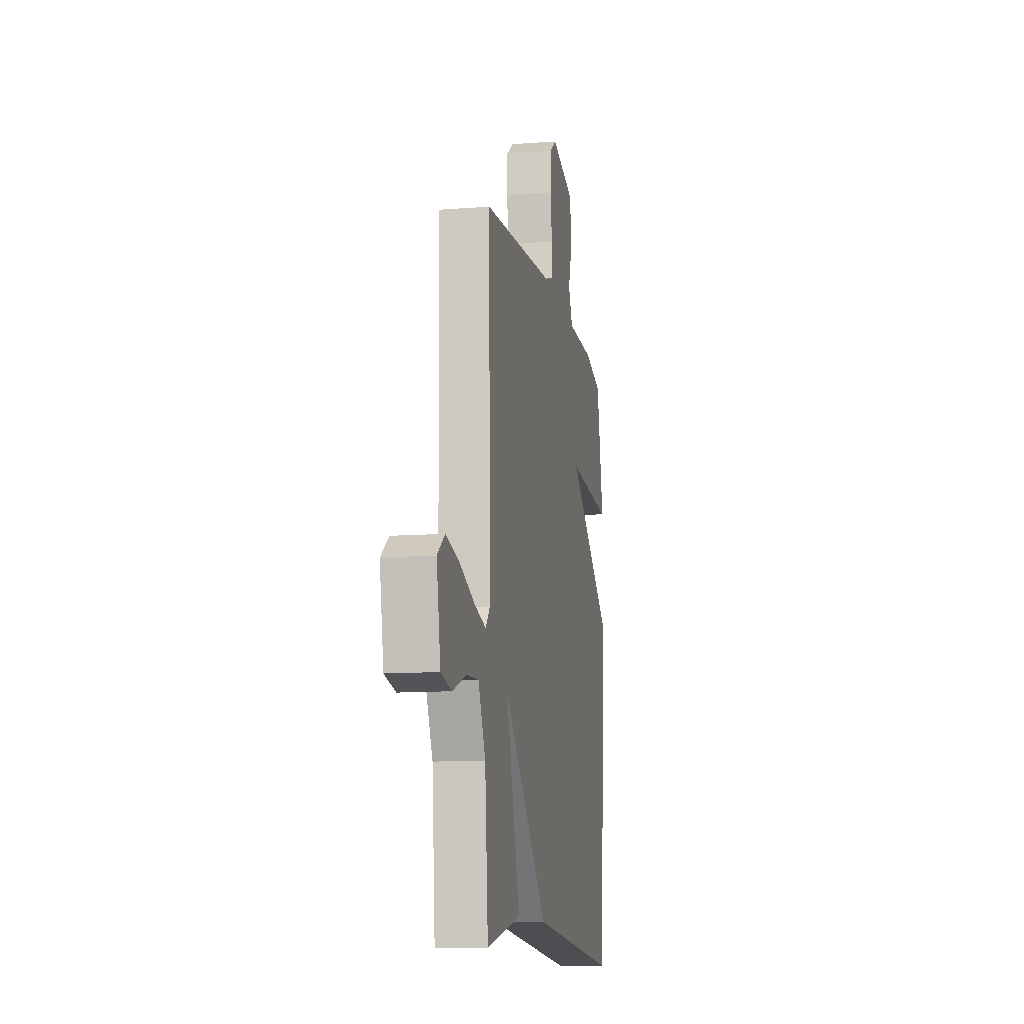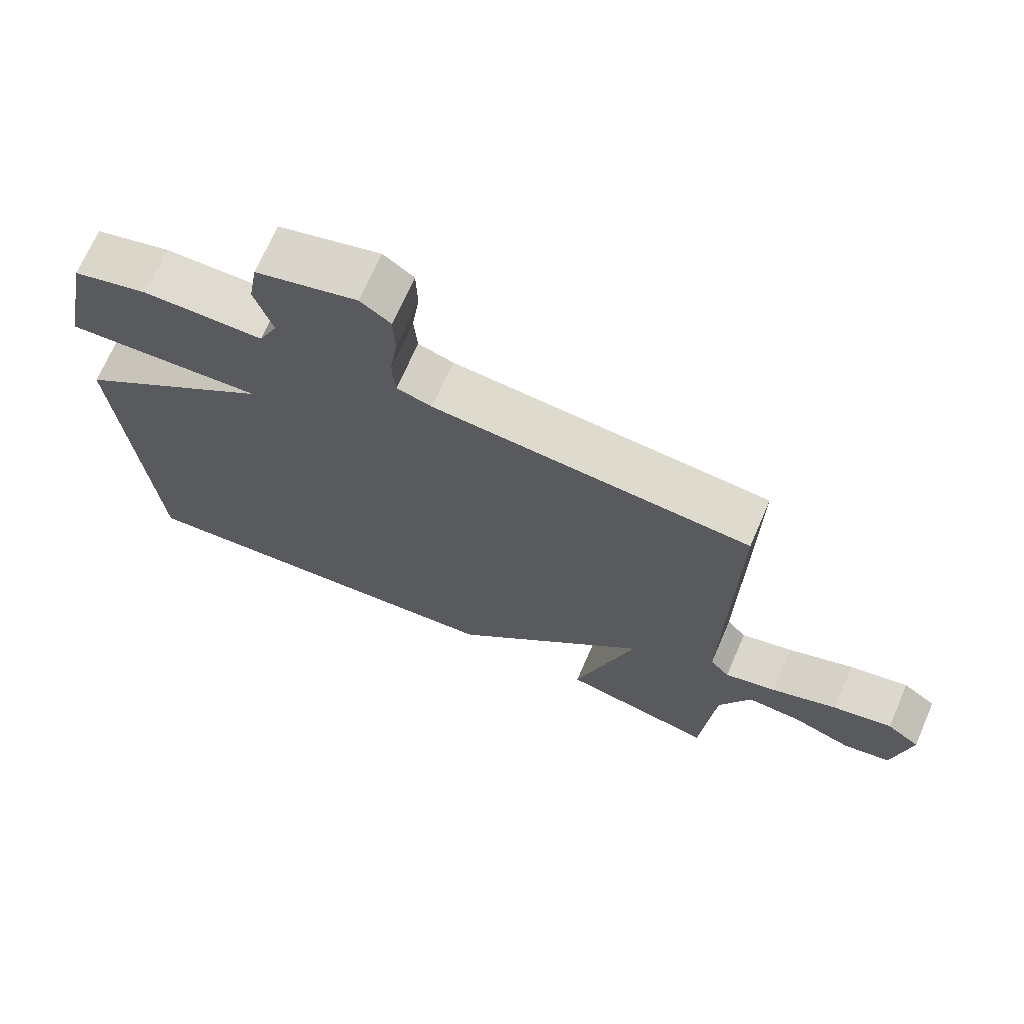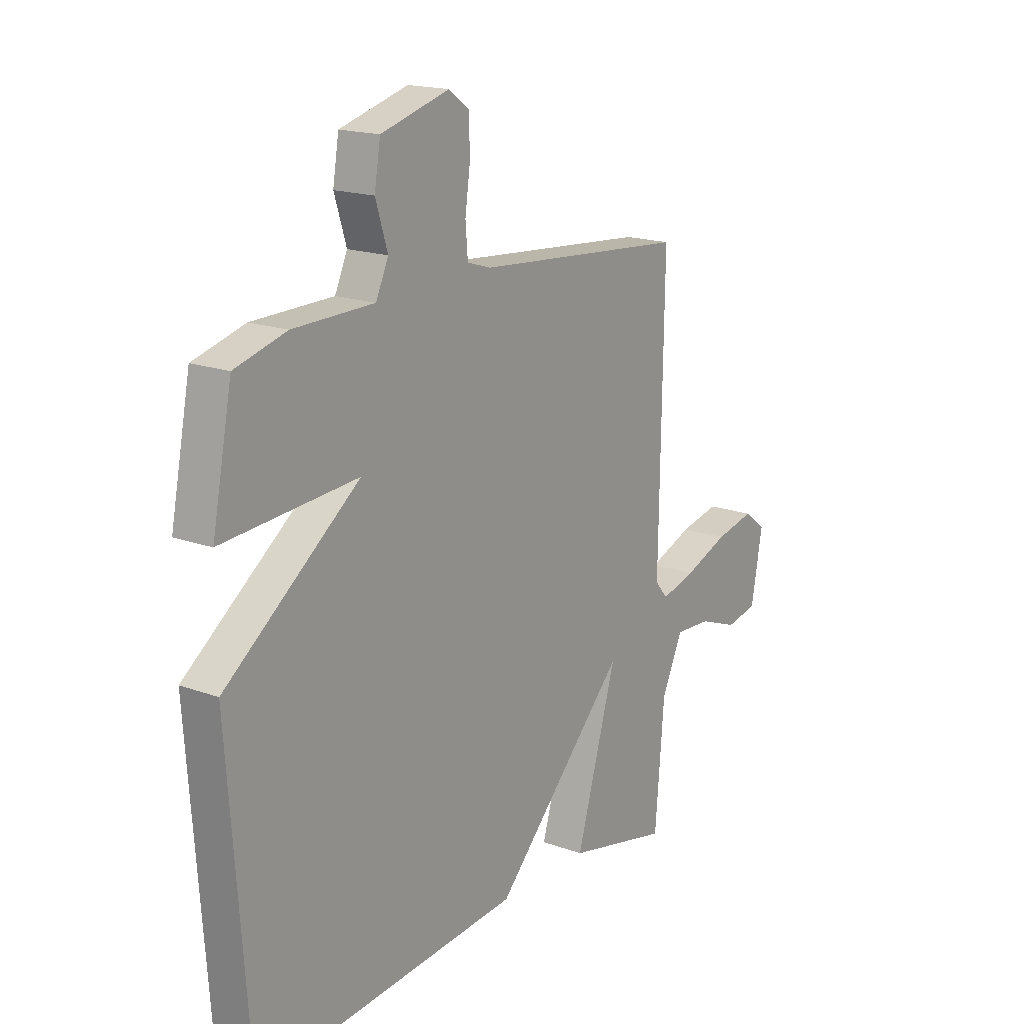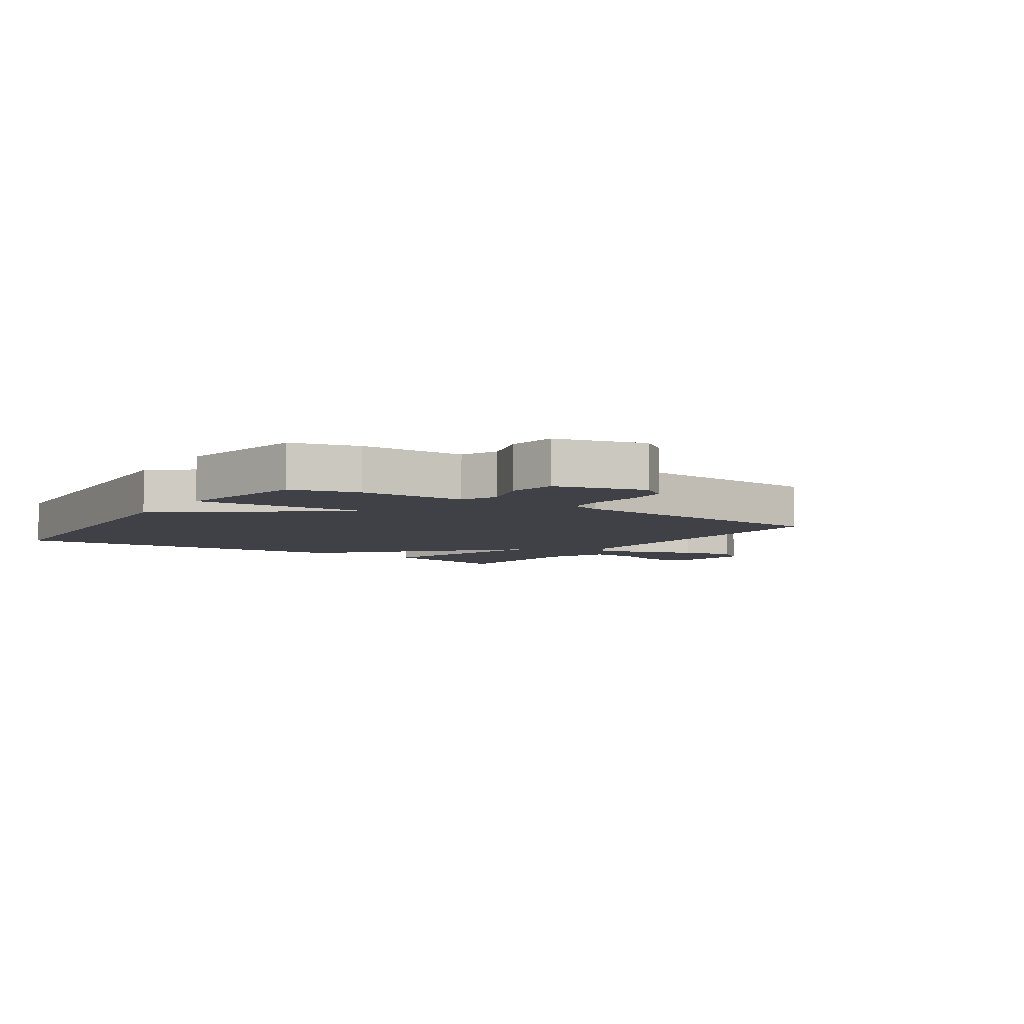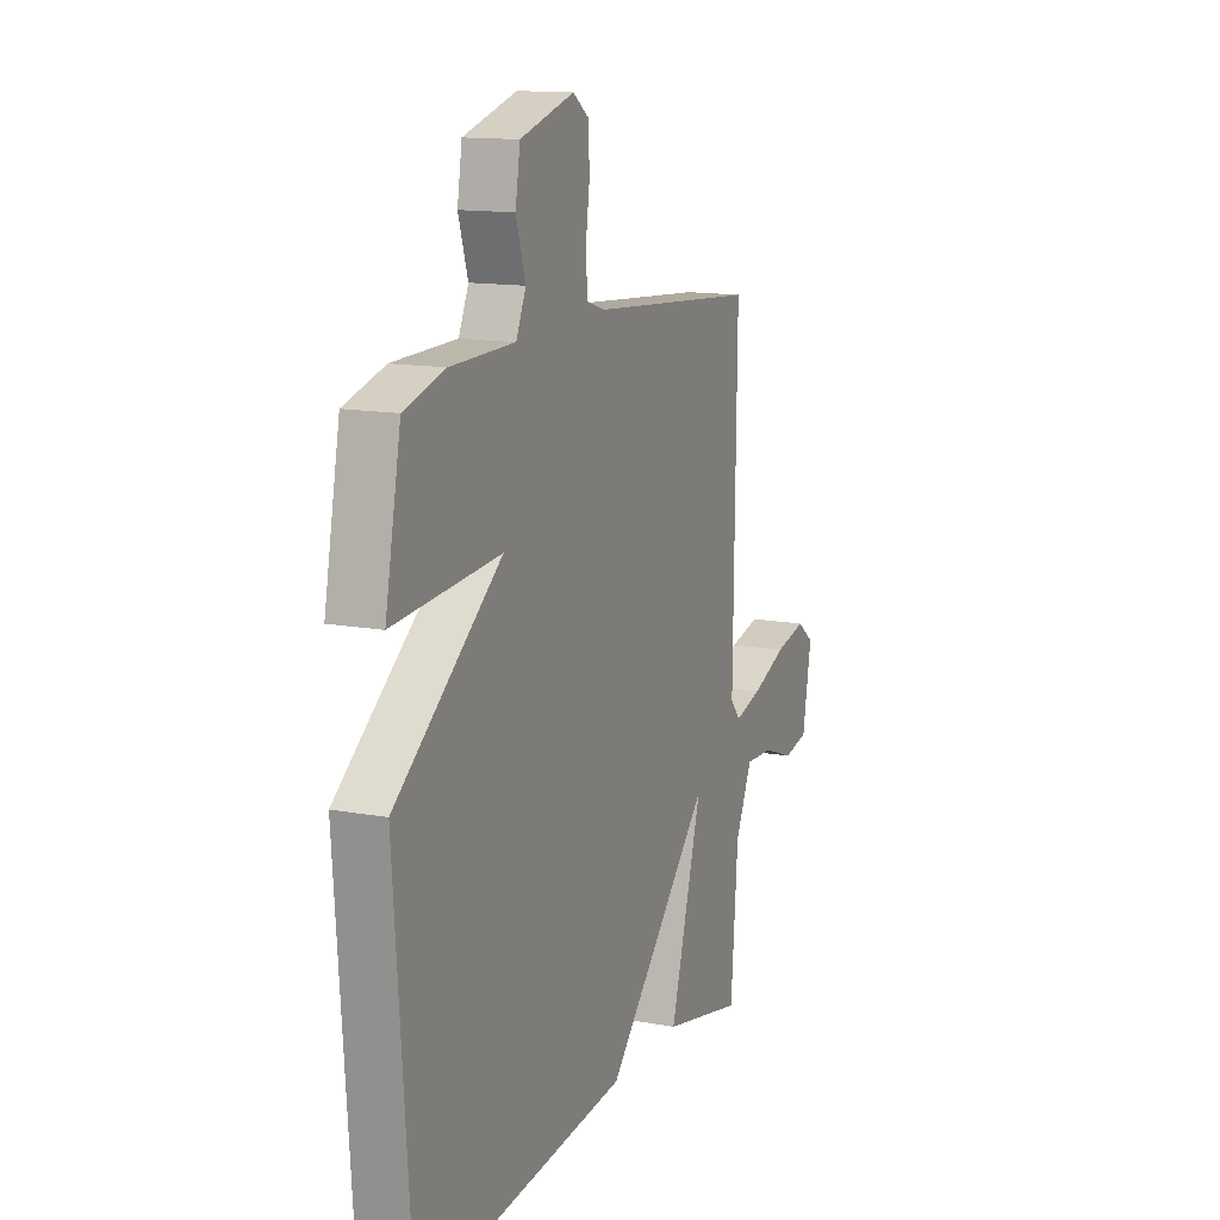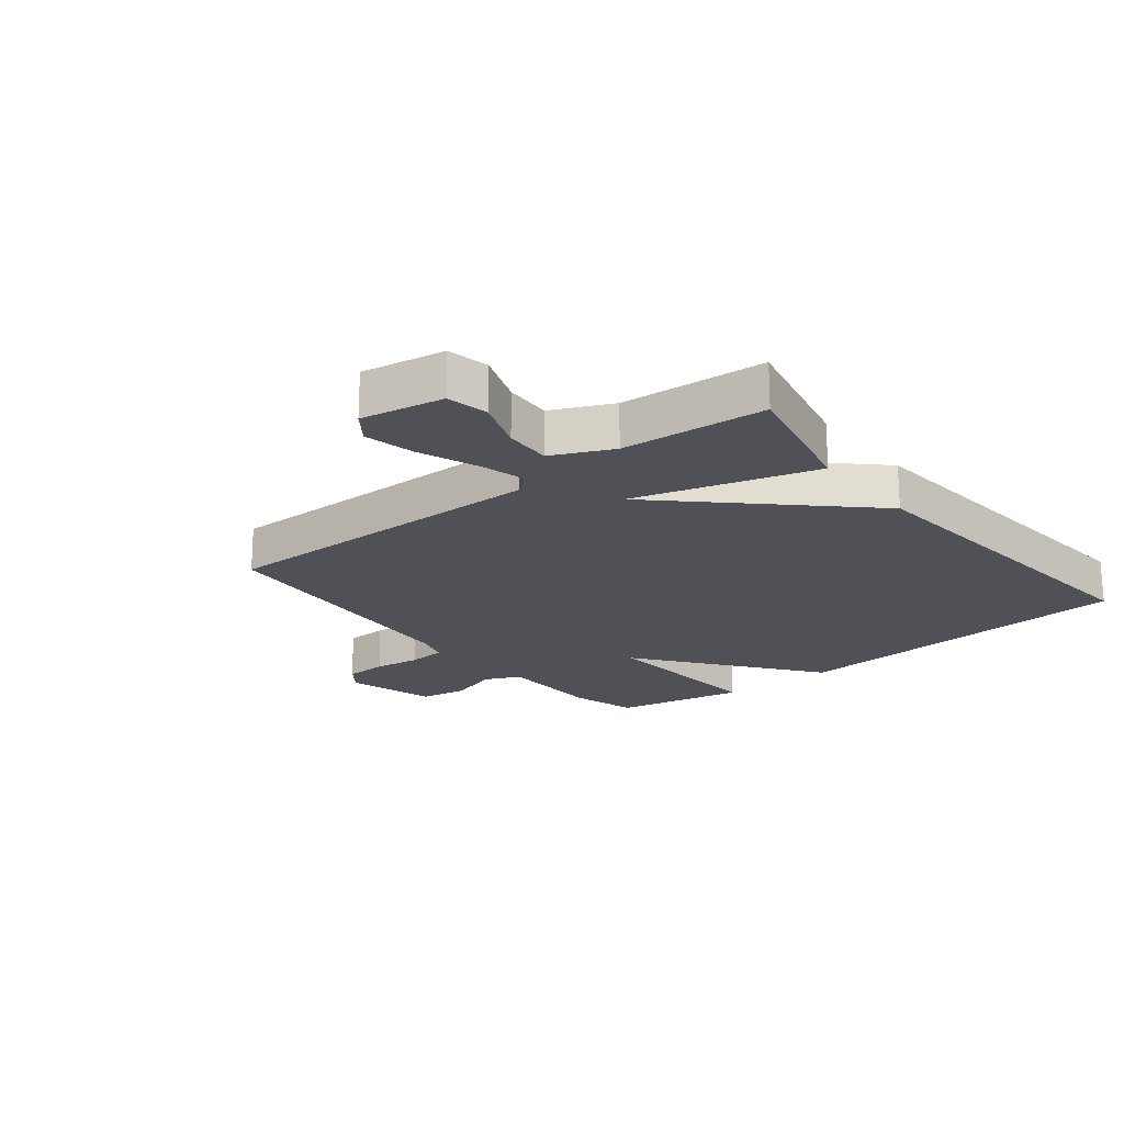
<metadata>
{"format":"obj","ext":"obj","renderer":"f3d","projection":"perspective","resolution":1024,"background":"white","views":[{"elev":-11.8,"azim":100.5,"up":"+Z"},{"elev":70.1,"azim":23.5,"up":"+Z"},{"elev":17.5,"azim":-54.2,"up":"+Z"},{"elev":-6.0,"azim":-34.0,"up":"+Y"},{"elev":13.6,"azim":-67.5,"up":"+Z"},{"elev":-20.3,"azim":128.8,"up":"+Y"}]}
</metadata>
<code>
v 0.5 0.07 -0.5
v 0.277 0.07 -0.45
v 0.365 0.07 -0.151
v 0.077 0.07 -0.45
v -0.5 0.07 -0.5
v -0.543 0.07 0.083
v -0.252 0.07 0.304
v -0.543 0.07 0.283
v -0.5 0.07 0.5
v -0.389 0.07 0.531
v -0.214 0.07 0.534
v -0.187 0.07 0.593
v -0.213 0.07 0.676
v -0.2 0.07 0.754
v -0.052 0.07 0.796
v -0.008 0.07 0.764
v -0.006 0.07 0.694
v -0.017 0.07 0.616
v -0.012 0.07 0.554
v 0.039 0.07 0.538
v 0.5 0.07 0.5
v 0.491 0.07 -0.054
v 0.519 0.07 -0.087
v 0.594 0.07 -0.067
v 0.69 0.07 -0.03
v 0.776 0.07 -0.011
v 0.824 0.07 -0.047
v 0.799 0.07 -0.184
v 0.73 0.07 -0.198
v 0.644 0.07 -0.166
v 0.566 0.07 -0.162
v 0.52 0.07 -0.261
v 0.5 0 -0.5
v 0.277 0 -0.45
v 0.365 0 -0.151
v 0.077 0 -0.45
v -0.5 0 -0.5
v -0.543 0 0.083
v -0.252 0 0.304
v -0.543 0 0.283
v -0.5 0 0.5
v -0.389 0 0.531
v -0.214 0 0.534
v -0.187 0 0.593
v -0.213 0 0.676
v -0.2 0 0.754
v -0.052 0 0.796
v -0.008 0 0.764
v -0.006 0 0.694
v -0.017 0 0.616
v -0.012 0 0.554
v 0.039 0 0.538
v 0.5 0 0.5
v 0.491 0 -0.054
v 0.519 0 -0.087
v 0.594 0 -0.067
v 0.69 0 -0.03
v 0.776 0 -0.011
v 0.824 0 -0.047
v 0.799 0 -0.184
v 0.73 0 -0.198
v 0.644 0 -0.166
v 0.566 0 -0.162
v 0.52 0 -0.261
f 28 29 30
f 27 28 30
f 26 27 30
f 25 26 30
f 24 25 30
f 23 24 30 31
f 22 23 31 32
f 20 21 22
f 19 20 22 32
f 16 17 18
f 15 16 18
f 14 15 18
f 13 14 18
f 12 13 18
f 11 12 18 19
f 9 10 11
f 8 9 11
f 7 8 11
f 7 11 19 32
f 5 6 7
f 4 5 7
f 3 4 7
f 32 1 2 3
f 3 7 32
f 62 61 60
f 62 60 59
f 62 59 58
f 62 58 57
f 62 57 56
f 63 62 56 55
f 64 63 55 54
f 54 53 52
f 64 54 52 51
f 50 49 48
f 50 48 47
f 50 47 46
f 50 46 45
f 50 45 44
f 51 50 44 43
f 43 42 41
f 43 41 40
f 43 40 39
f 64 51 43 39
f 39 38 37
f 39 37 36
f 39 36 35
f 35 34 33 64
f 64 39 35
f 1 33 34 2
f 2 34 35 3
f 3 35 36 4
f 4 36 37 5
f 5 37 38 6
f 6 38 39 7
f 7 39 40 8
f 8 40 41 9
f 9 41 42 10
f 10 42 43 11
f 11 43 44 12
f 12 44 45 13
f 13 45 46 14
f 14 46 47 15
f 15 47 48 16
f 16 48 49 17
f 17 49 50 18
f 18 50 51 19
f 19 51 52 20
f 20 52 53 21
f 21 53 54 22
f 22 54 55 23
f 23 55 56 24
f 24 56 57 25
f 25 57 58 26
f 26 58 59 27
f 27 59 60 28
f 28 60 61 29
f 29 61 62 30
f 30 62 63 31
f 31 63 64 32
f 32 64 33 1

</code>
